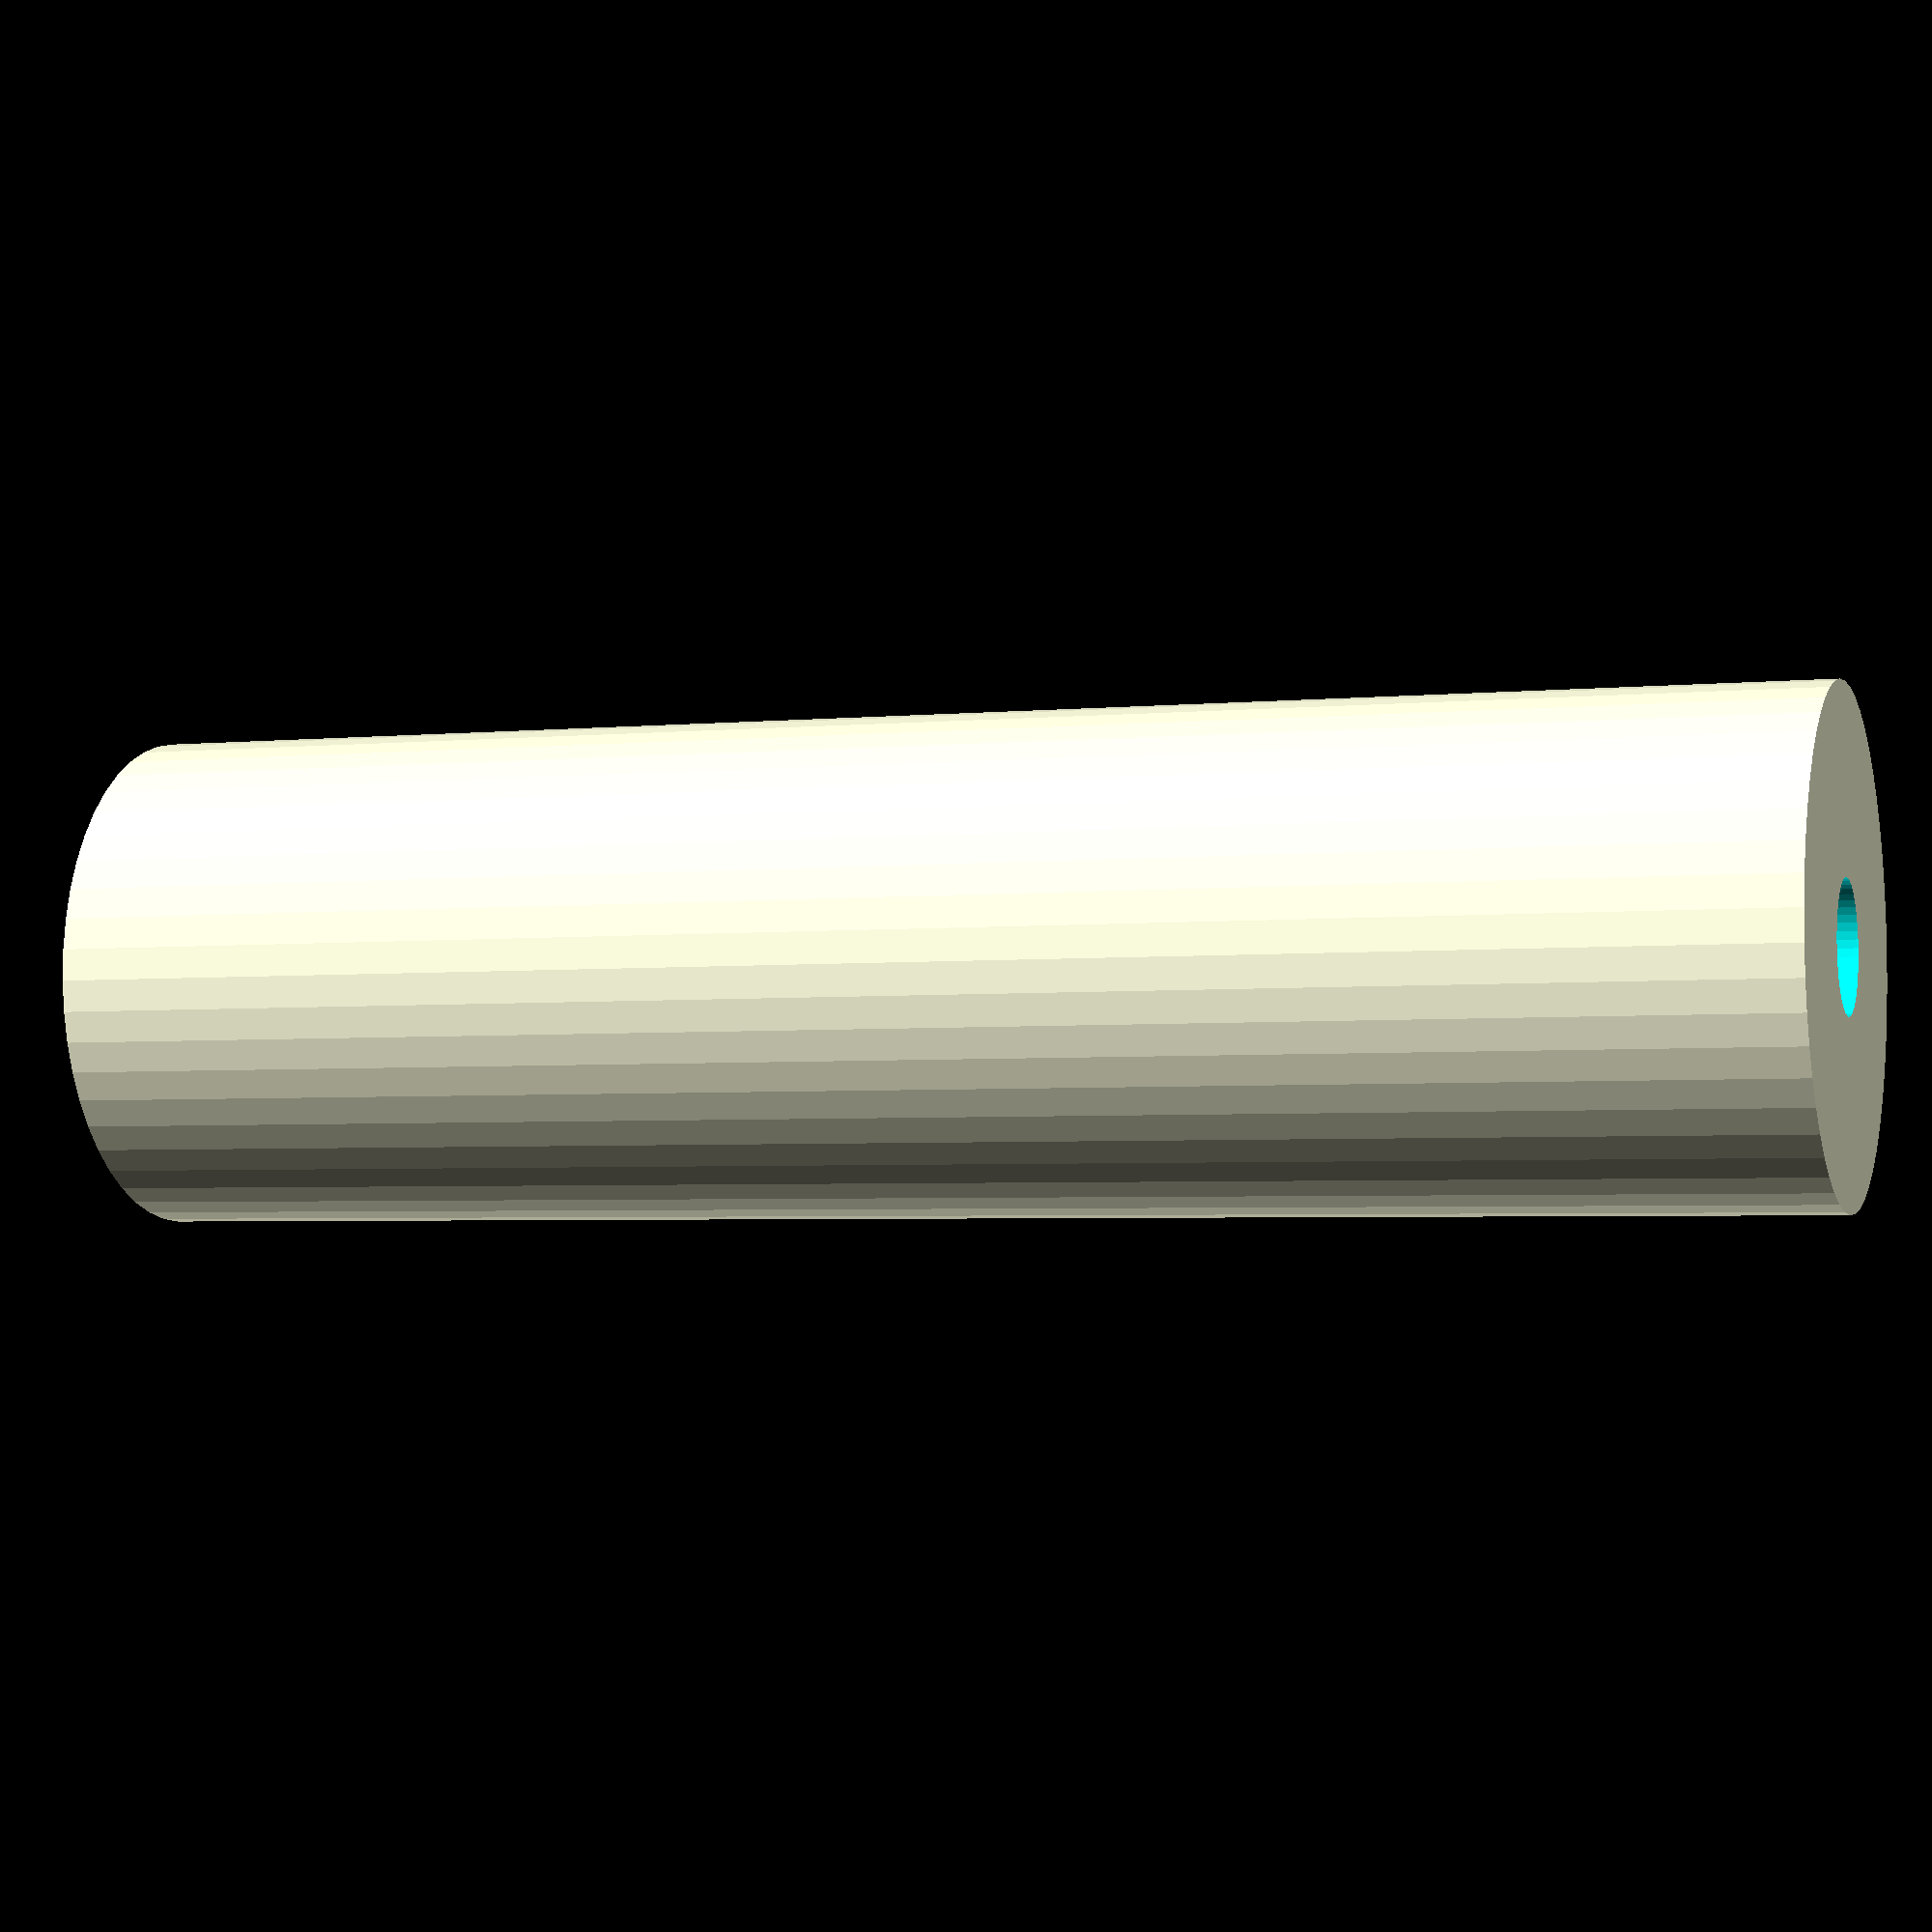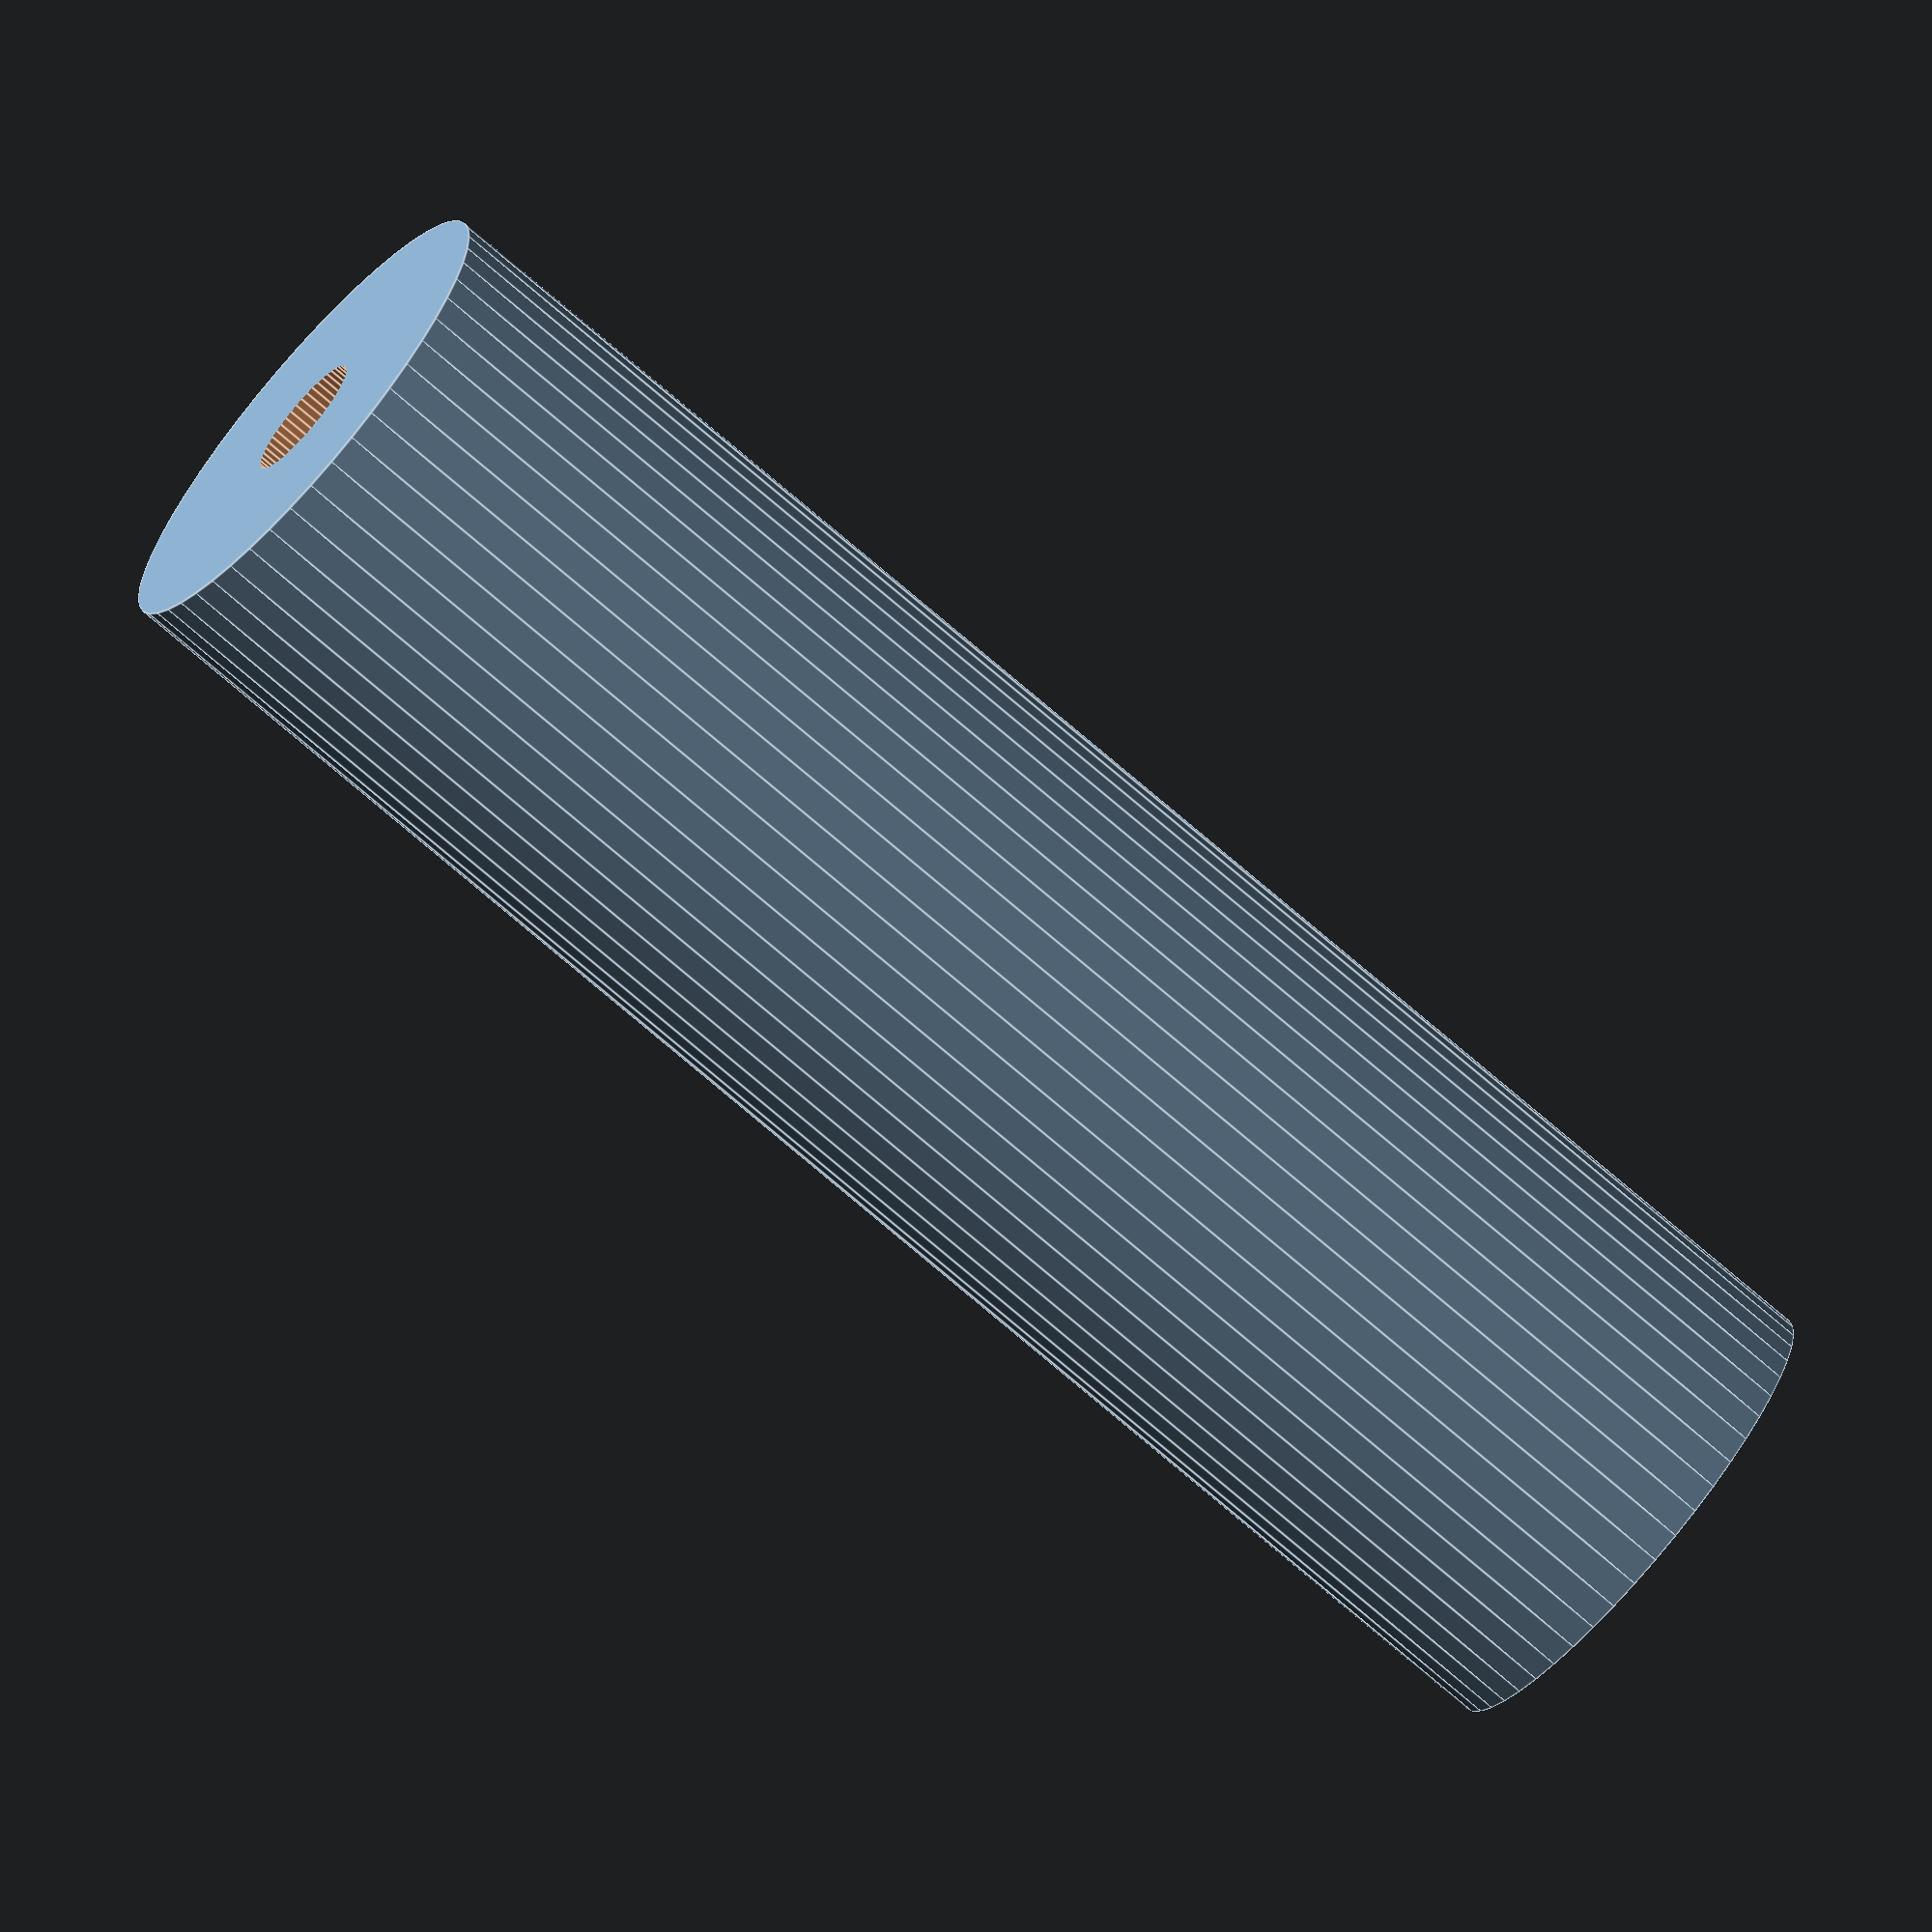
<openscad>
$fn = 50;


difference() {
	union() {
		translate(v = [0, 0, -40.0000000000]) {
			cylinder(h = 80, r = 11.5000000000);
		}
	}
	union() {
		translate(v = [0, 0, -100.0000000000]) {
			cylinder(h = 200, r = 3);
		}
	}
}
</openscad>
<views>
elev=183.6 azim=54.9 roll=251.0 proj=p view=solid
elev=72.4 azim=66.0 roll=49.0 proj=o view=edges
</views>
